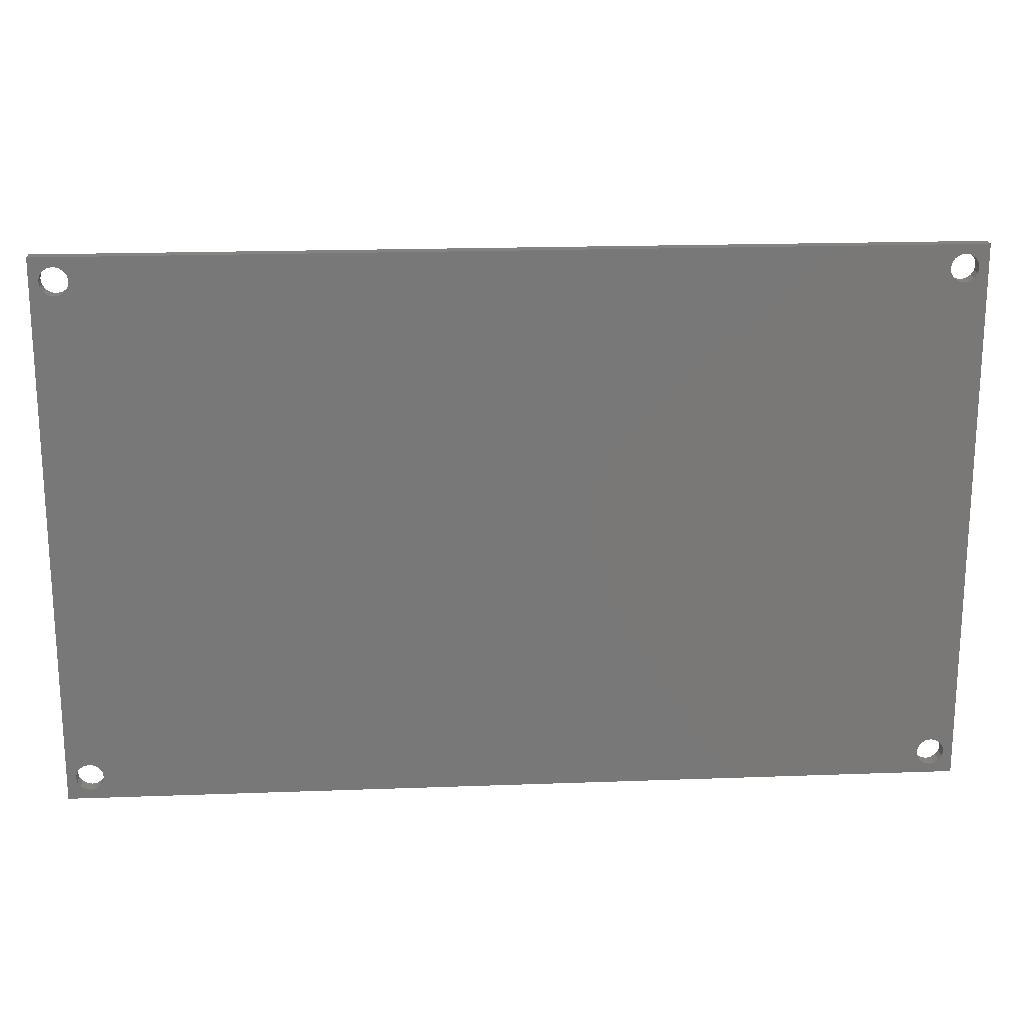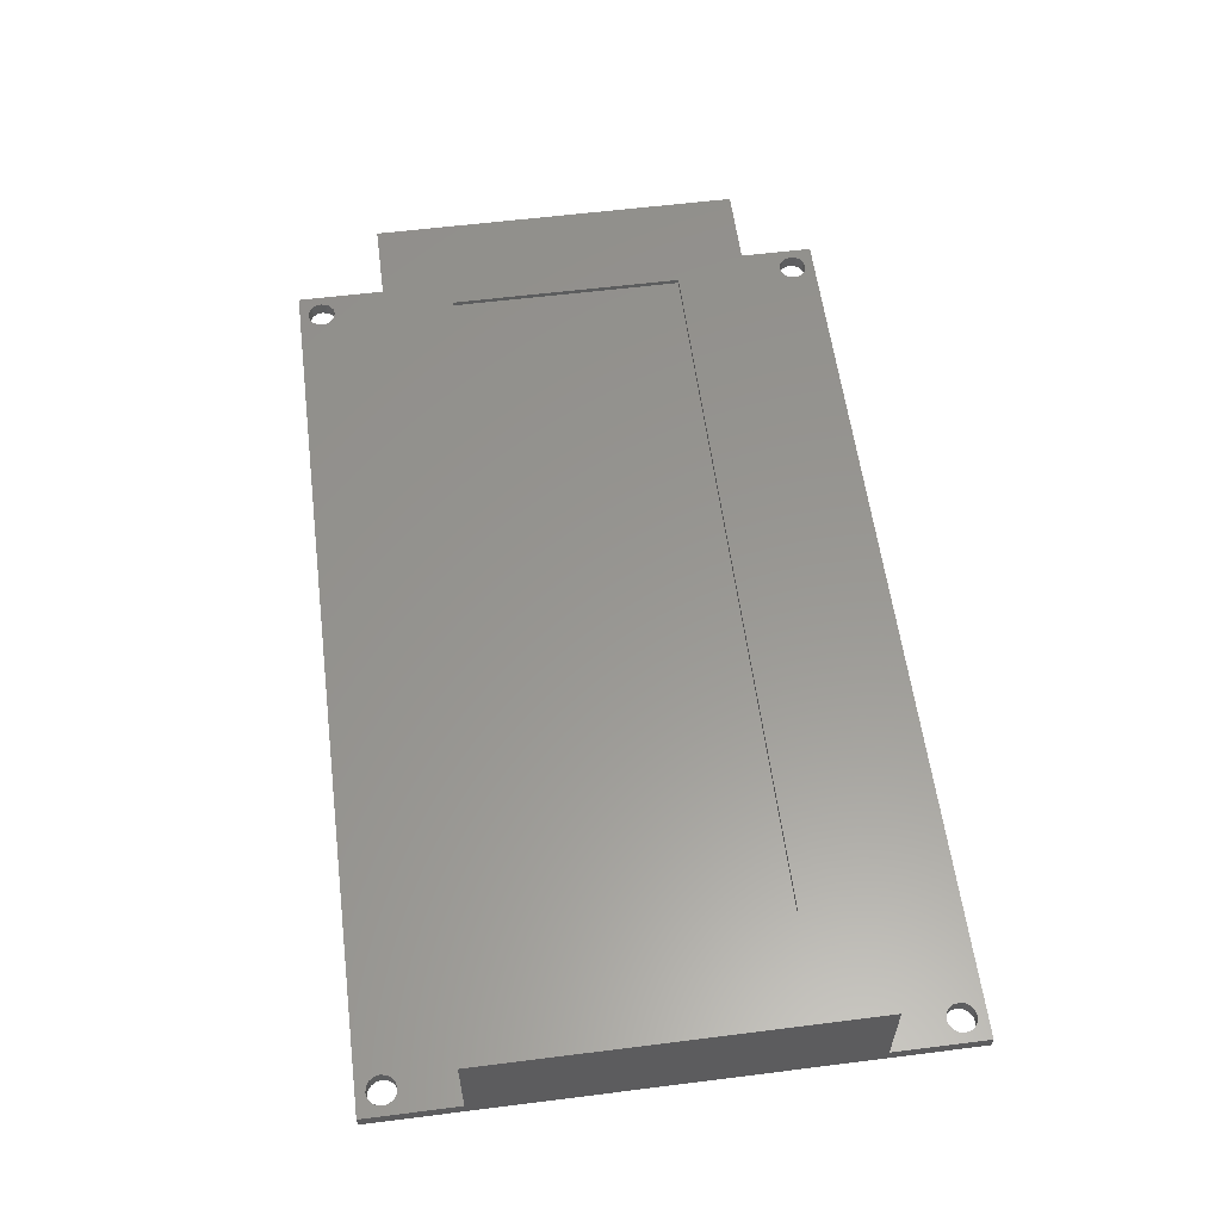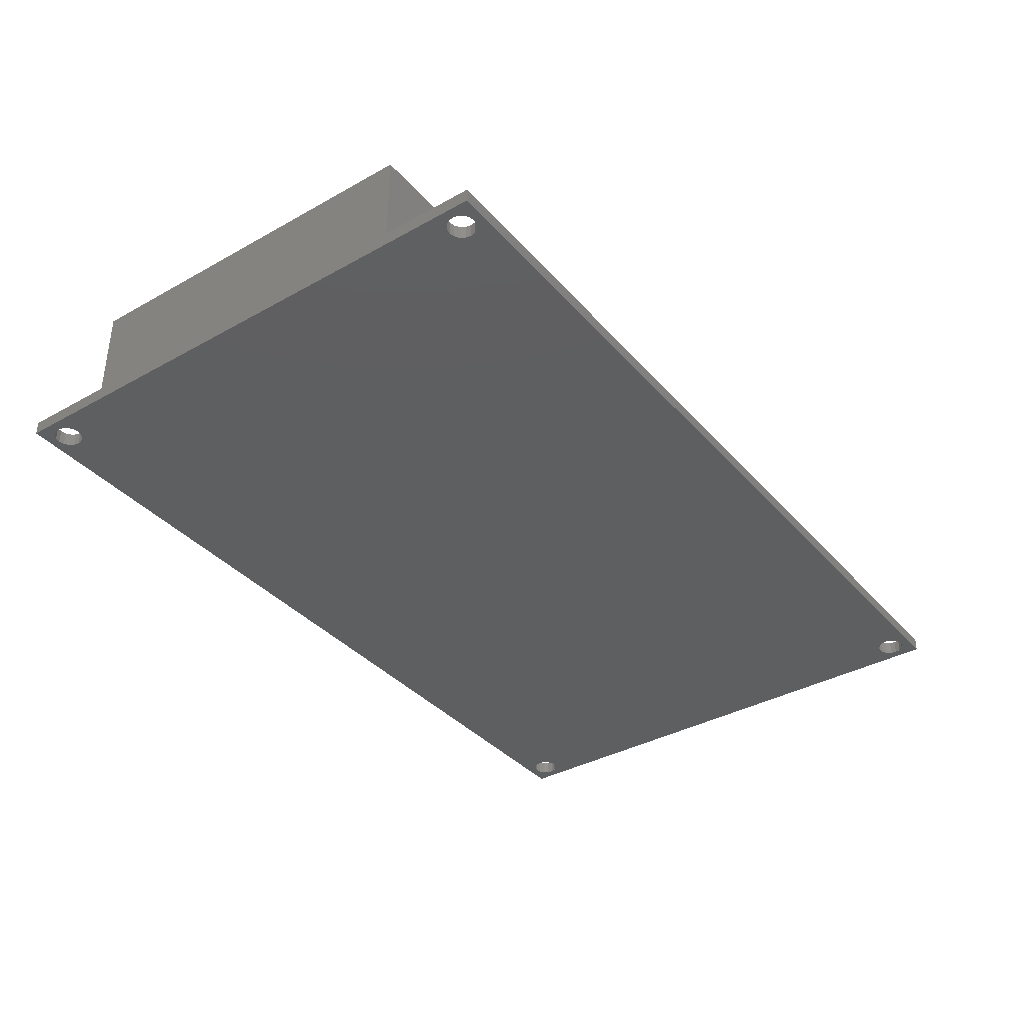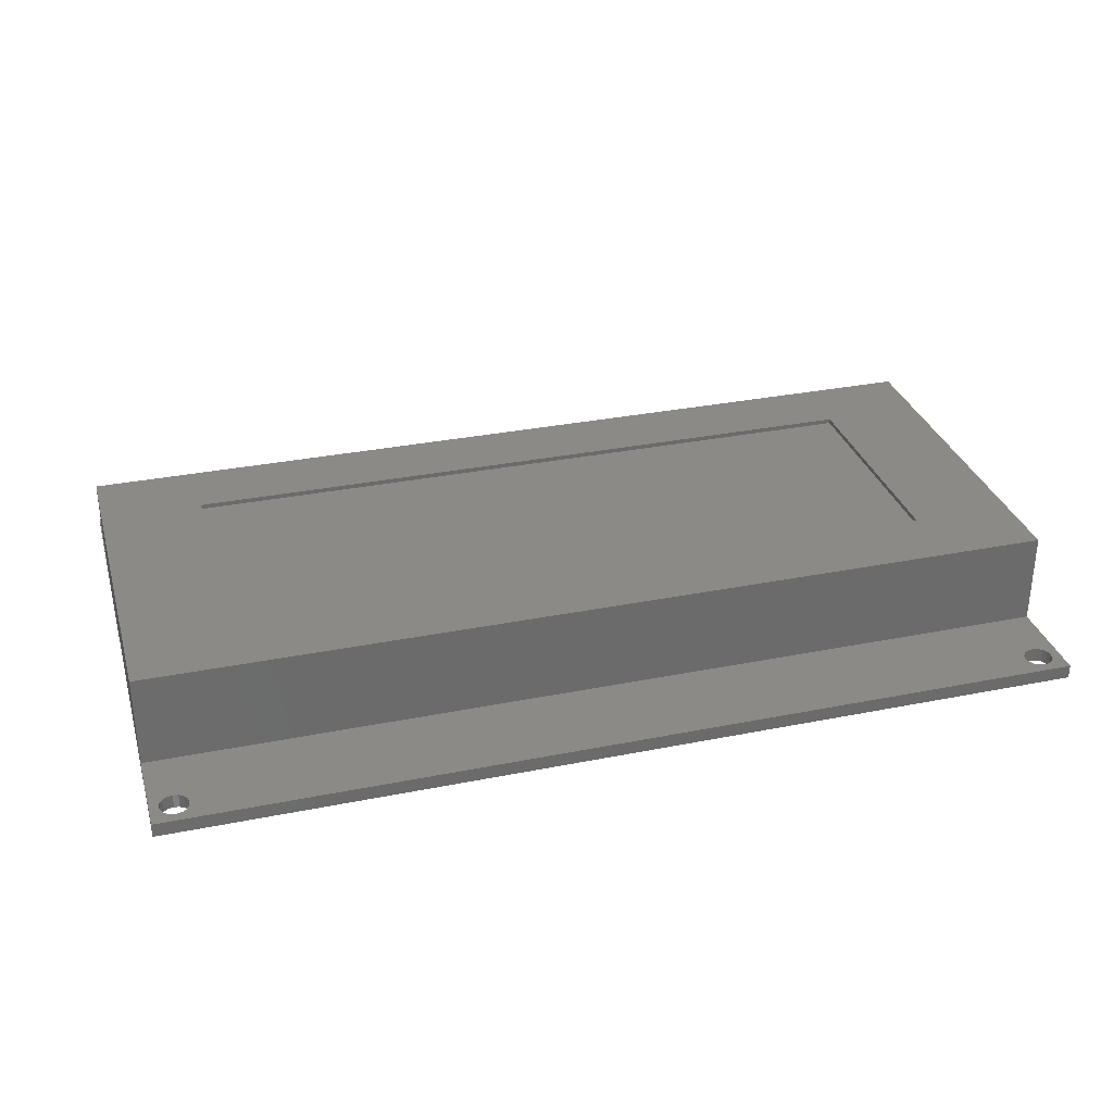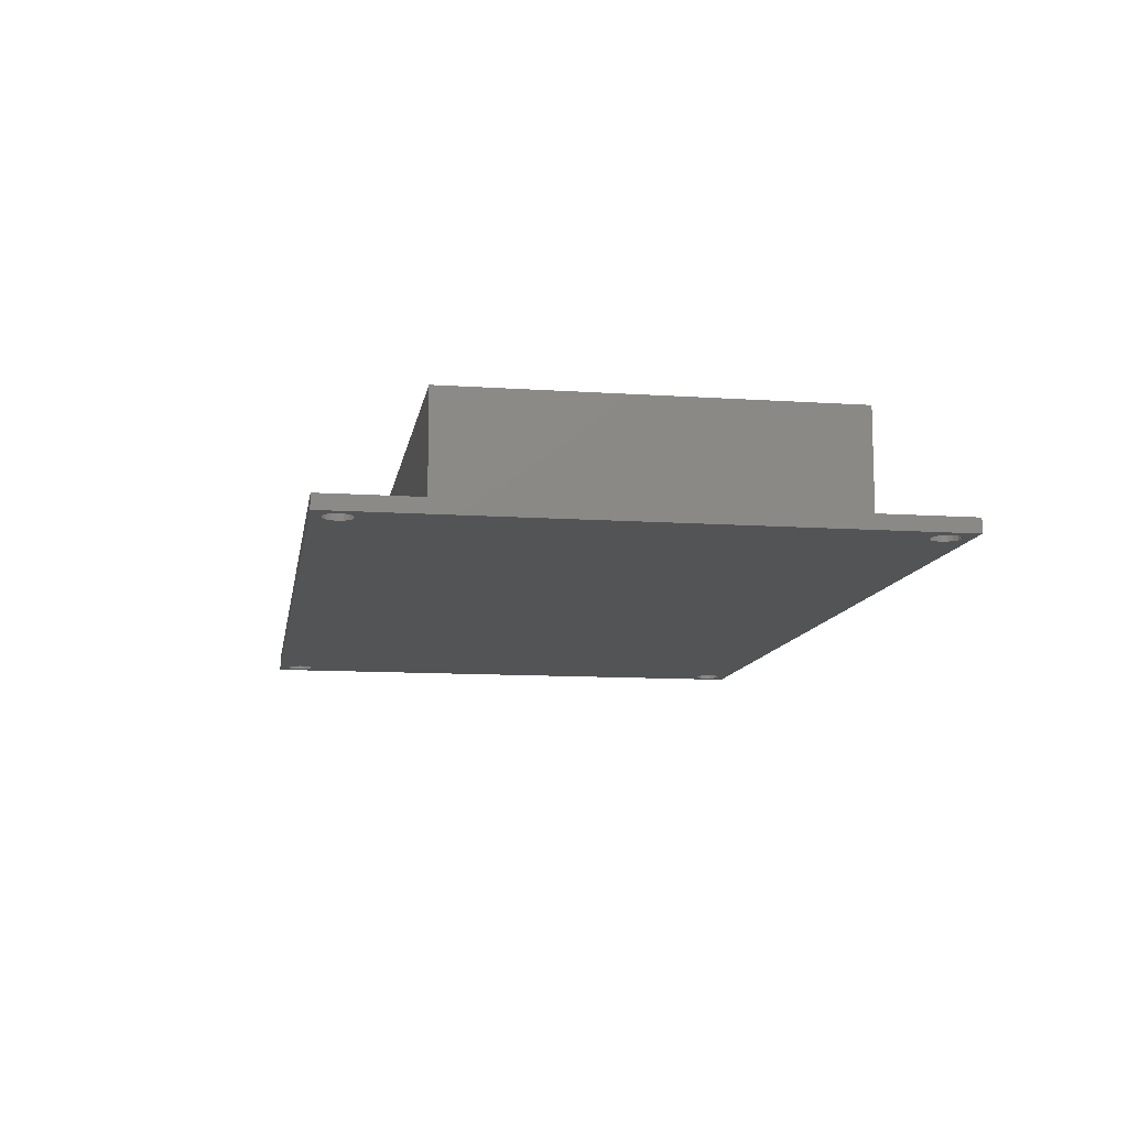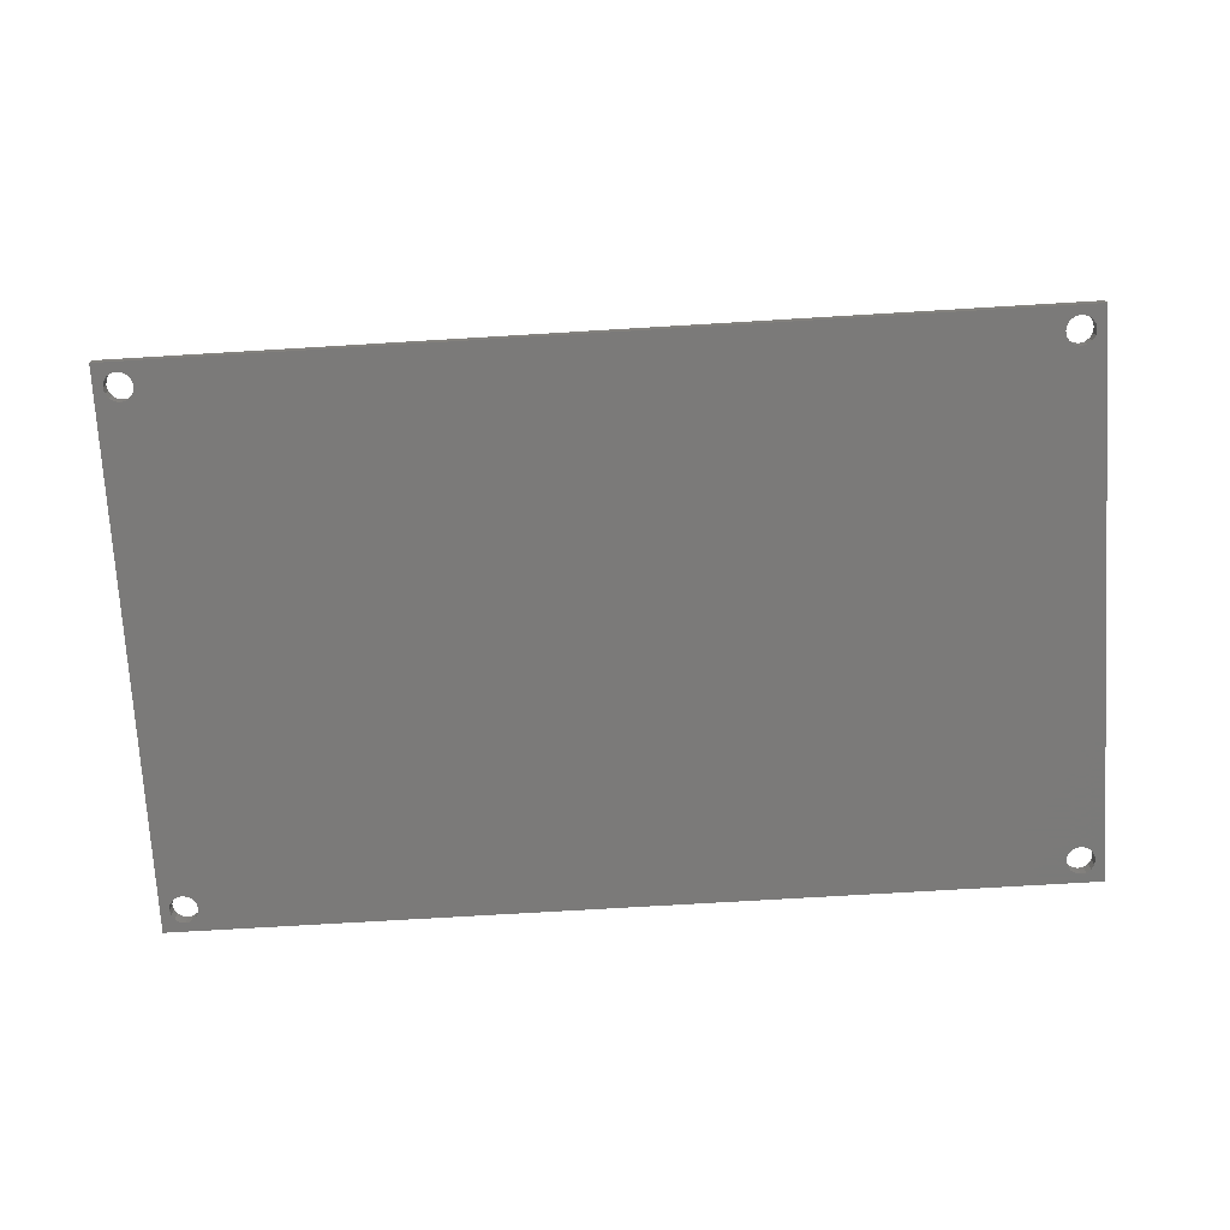
<metadata>
{"format":"stl","ext":"stl","renderer":"f3d","projection":"perspective","resolution":1024,"background":"white","views":[{"elev":19.0,"azim":176.0,"up":"+Y"},{"elev":58.5,"azim":-97.4,"up":"+Z"},{"elev":-37.0,"azim":125.8,"up":"+Z"},{"elev":31.7,"azim":164.2,"up":"+Z"},{"elev":-11.1,"azim":80.6,"up":"+Z"},{"elev":-73.5,"azim":3.4,"up":"+Z"}]}
</metadata>
<code>
# stl→obj: 152 verts, 316 faces
v 2.5 1 0
v 1.926 1.114 1.5
v 2.5 1 1.5
v 1.926 1.114 0
v 3.561 1.439 0
v 3.886 1.926 1.5
v 3.886 1.926 0
v 3.561 1.439 1.5
v 3.886 3.074 0
v 3.561 3.561 1.5
v 3.561 3.561 0
v 3.886 3.074 1.5
v 4 2.5 0
v 4 2.5 1.5
v 3.074 3.886 0
v 3.074 3.886 1.5
v 2.5 4 0
v 2.5 4 1.5
v 1.114 1.926 1.5
v 1 2.5 0
v 1 2.5 1.5
v 1.114 1.926 0
v 3.074 1.114 1.5
v 3.074 1.114 0
v 1.114 3.074 1.5
v 1.439 3.561 0
v 1.439 3.561 1.5
v 1.114 3.074 0
v 1.926 3.886 0
v 1.926 3.886 1.5
v 1.439 1.439 1.5
v 1.439 1.439 0
v 2.5 56 0
v 1.926 56.11 1.5
v 2.5 56 1.5
v 1.926 56.11 0
v 3.561 56.44 0
v 3.886 56.93 1.5
v 3.886 56.93 0
v 3.561 56.44 1.5
v 3.886 58.07 0
v 3.561 58.56 1.5
v 3.561 58.56 0
v 3.886 58.07 1.5
v 4 57.5 0
v 4 57.5 1.5
v 3.074 58.89 0
v 3.074 58.89 1.5
v 1.114 56.93 1.5
v 1 57.5 0
v 1 57.5 1.5
v 1.114 56.93 0
v 3.074 56.11 1.5
v 3.074 56.11 0
v 1.114 58.07 1.5
v 1.439 58.56 0
v 1.439 58.56 1.5
v 1.114 58.07 0
v 1.926 58.89 0
v 2.5 59 1.5
v 1.926 58.89 1.5
v 2.5 59 0
v 1.439 56.44 1.5
v 1.439 56.44 0
v 95.5 1 0
v 94.93 1.114 1.5
v 95.5 1 1.5
v 94.93 1.114 0
v 96.56 1.439 0
v 96.89 1.926 1.5
v 96.89 1.926 0
v 96.56 1.439 1.5
v 96.89 3.074 0
v 96.56 3.561 1.5
v 96.56 3.561 0
v 96.89 3.074 1.5
v 97 2.5 0
v 97 2.5 1.5
v 96.07 3.886 0
v 96.07 3.886 1.5
v 94.11 1.926 1.5
v 94 2.5 0
v 94 2.5 1.5
v 94.11 1.926 0
v 96.07 1.114 1.5
v 96.07 1.114 0
v 94.11 3.074 1.5
v 94.44 3.561 0
v 94.44 3.561 1.5
v 94.11 3.074 0
v 94.93 3.886 0
v 95.5 4 1.5
v 94.93 3.886 1.5
v 95.5 4 0
v 94.44 1.439 1.5
v 94.44 1.439 0
v 95.5 56 0
v 94.93 56.11 1.5
v 95.5 56 1.5
v 94.93 56.11 0
v 96.56 56.44 0
v 96.89 56.93 1.5
v 96.89 56.93 0
v 96.56 56.44 1.5
v 96.89 58.07 0
v 96.56 58.56 1.5
v 96.56 58.56 0
v 96.89 58.07 1.5
v 97 57.5 0
v 97 57.5 1.5
v 96.07 58.89 0
v 96.07 58.89 1.5
v 95.5 59 0
v 95.5 59 1.5
v 94.11 56.93 1.5
v 94 57.5 0
v 94 57.5 1.5
v 94.11 56.93 0
v 96.07 56.11 1.5
v 96.07 56.11 0
v 94.11 58.07 1.5
v 94.44 58.56 0
v 94.44 58.56 1.5
v 94.11 58.07 0
v 94.93 58.89 0
v 94.93 58.89 1.5
v 94.44 56.44 1.5
v 94.44 56.44 0
v 98 50 11.5
v 98 10 11.5
v 98 50 1.5
v 98 60 0
v 98 60 1.5
v 98 10 1.5
v 98 0 0
v 98 0 1.5
v 0 60 1.5
v 0 50 1.5
v 0 10 1.5
v 0 0 1.5
v 0 0 0
v 0 60 0
v 0 50 11.5
v 0 10 11.5
v 87 42.5 11.5
v 11 42.5 11.5
v 11 17.5 11.5
v 87 17.5 11.5
v 87 17.5 11
v 87 42.5 11
v 11 42.5 11
v 11 17.5 11
f 1 2 3
f 2 1 4
f 5 6 7
f 6 5 8
f 9 10 11
f 10 9 12
f 13 12 9
f 12 13 14
f 15 10 16
f 10 15 11
f 17 16 18
f 16 17 15
f 19 20 21
f 20 19 22
f 5 23 8
f 23 5 24
f 25 26 27
f 26 25 28
f 29 18 30
f 18 29 17
f 26 30 27
f 30 26 29
f 7 14 13
f 14 7 6
f 21 28 25
f 28 21 20
f 31 22 19
f 22 31 32
f 24 3 23
f 3 24 1
f 4 31 2
f 31 4 32
f 33 34 35
f 34 33 36
f 37 38 39
f 38 37 40
f 41 42 43
f 42 41 44
f 45 44 41
f 44 45 46
f 47 42 48
f 42 47 43
f 49 50 51
f 50 49 52
f 37 53 40
f 53 37 54
f 55 56 57
f 56 55 58
f 59 60 61
f 60 59 62
f 56 61 57
f 61 56 59
f 39 46 45
f 46 39 38
f 51 58 55
f 58 51 50
f 63 52 49
f 52 63 64
f 62 48 60
f 48 62 47
f 54 35 53
f 35 54 33
f 36 63 34
f 63 36 64
f 65 66 67
f 66 65 68
f 69 70 71
f 70 69 72
f 73 74 75
f 74 73 76
f 77 76 73
f 76 77 78
f 79 74 80
f 74 79 75
f 81 82 83
f 82 81 84
f 69 85 72
f 85 69 86
f 87 88 89
f 88 87 90
f 86 67 85
f 67 86 65
f 91 92 93
f 92 91 94
f 88 93 89
f 93 88 91
f 71 78 77
f 78 71 70
f 83 90 87
f 90 83 82
f 95 84 81
f 84 95 96
f 94 80 92
f 80 94 79
f 68 95 66
f 95 68 96
f 97 98 99
f 98 97 100
f 101 102 103
f 102 101 104
f 105 106 107
f 106 105 108
f 109 108 105
f 108 109 110
f 111 106 112
f 106 111 107
f 113 112 114
f 112 113 111
f 115 116 117
f 116 115 118
f 101 119 104
f 119 101 120
f 121 122 123
f 122 121 124
f 125 114 126
f 114 125 113
f 122 126 123
f 126 122 125
f 103 110 109
f 110 103 102
f 117 124 121
f 124 117 116
f 127 118 115
f 118 127 128
f 120 99 119
f 99 120 97
f 100 127 98
f 127 100 128
f 129 130 131
f 131 132 133
f 134 131 130
f 134 132 131
f 135 134 136
f 134 135 132
f 102 133 110
f 133 108 110
f 133 106 108
f 133 112 106
f 133 114 112
f 133 126 114
f 121 46 117
f 44 121 123
f 42 123 126
f 48 126 133
f 121 44 46
f 123 42 44
f 126 48 42
f 137 48 133
f 55 137 51
f 57 137 55
f 61 137 57
f 60 137 61
f 48 137 60
f 133 102 131
f 104 131 102
f 119 131 104
f 99 131 119
f 98 131 99
f 127 131 98
f 115 131 127
f 46 115 117
f 38 115 46
f 115 38 131
f 138 38 40
f 138 40 53
f 138 53 35
f 137 49 51
f 38 138 131
f 34 138 35
f 63 138 34
f 49 138 63
f 138 49 137
f 76 136 134
f 136 76 78
f 134 74 76
f 134 80 74
f 134 92 80
f 134 93 92
f 134 89 93
f 134 87 89
f 87 14 83
f 12 87 134
f 87 12 14
f 139 12 134
f 12 139 10
f 10 139 16
f 140 25 139
f 27 139 25
f 30 139 27
f 18 139 30
f 16 139 18
f 70 136 78
f 72 136 70
f 85 136 72
f 67 136 85
f 66 136 67
f 14 81 83
f 6 81 14
f 81 6 95
f 8 95 6
f 95 8 66
f 23 66 8
f 66 23 136
f 140 23 3
f 23 140 136
f 2 140 3
f 31 140 2
f 19 140 31
f 21 140 19
f 25 140 21
f 39 118 9
f 118 39 45
f 11 39 9
f 11 37 39
f 15 37 11
f 15 54 37
f 17 54 15
f 17 33 54
f 29 33 17
f 29 36 33
f 26 36 29
f 26 64 36
f 28 64 26
f 28 52 64
f 141 28 20
f 28 141 52
f 103 132 73
f 132 103 109
f 75 103 73
f 75 101 103
f 79 101 75
f 79 120 101
f 94 120 79
f 94 97 120
f 91 97 94
f 91 100 97
f 88 100 91
f 88 128 100
f 90 128 88
f 90 118 128
f 13 90 82
f 9 90 13
f 73 135 77
f 135 71 77
f 135 69 71
f 135 86 69
f 135 65 86
f 135 68 65
f 90 9 118
f 84 13 82
f 7 84 96
f 5 96 68
f 24 68 135
f 84 7 13
f 96 5 7
f 68 24 5
f 141 24 135
f 142 52 141
f 22 141 20
f 32 141 22
f 4 141 32
f 1 141 4
f 24 141 1
f 135 73 132
f 105 132 109
f 107 132 105
f 111 132 107
f 113 132 111
f 125 132 113
f 118 45 116
f 116 45 124
f 41 124 45
f 124 41 122
f 43 122 41
f 122 43 125
f 47 125 43
f 125 47 132
f 142 47 62
f 47 142 132
f 59 142 62
f 56 142 59
f 58 142 56
f 50 142 58
f 52 142 50
f 142 138 137
f 138 139 143
f 142 139 138
f 141 139 142
f 139 141 140
f 143 139 144
f 132 137 133
f 137 132 142
f 141 136 140
f 136 141 135
f 129 145 130
f 129 146 145
f 146 143 147
f 143 146 129
f 148 130 145
f 147 130 148
f 147 144 130
f 144 147 143
f 131 143 129
f 143 131 138
f 139 130 144
f 130 139 134
f 149 145 150
f 145 149 148
f 151 149 150
f 149 151 152
f 147 151 146
f 151 147 152
f 151 145 146
f 145 151 150
f 149 147 148
f 147 149 152

</code>
